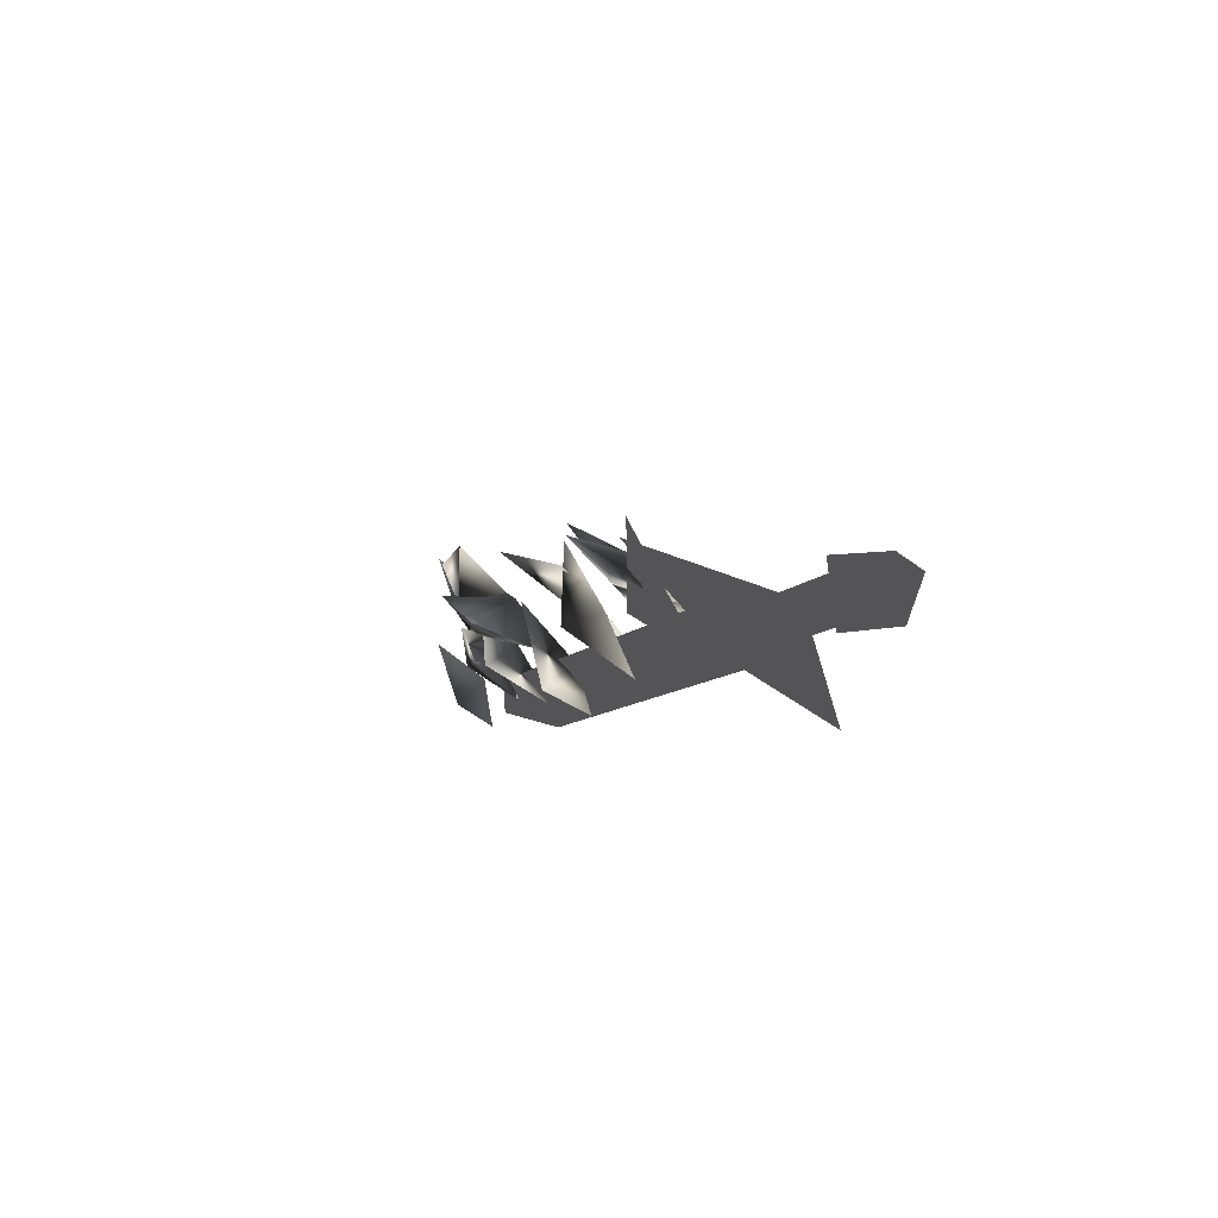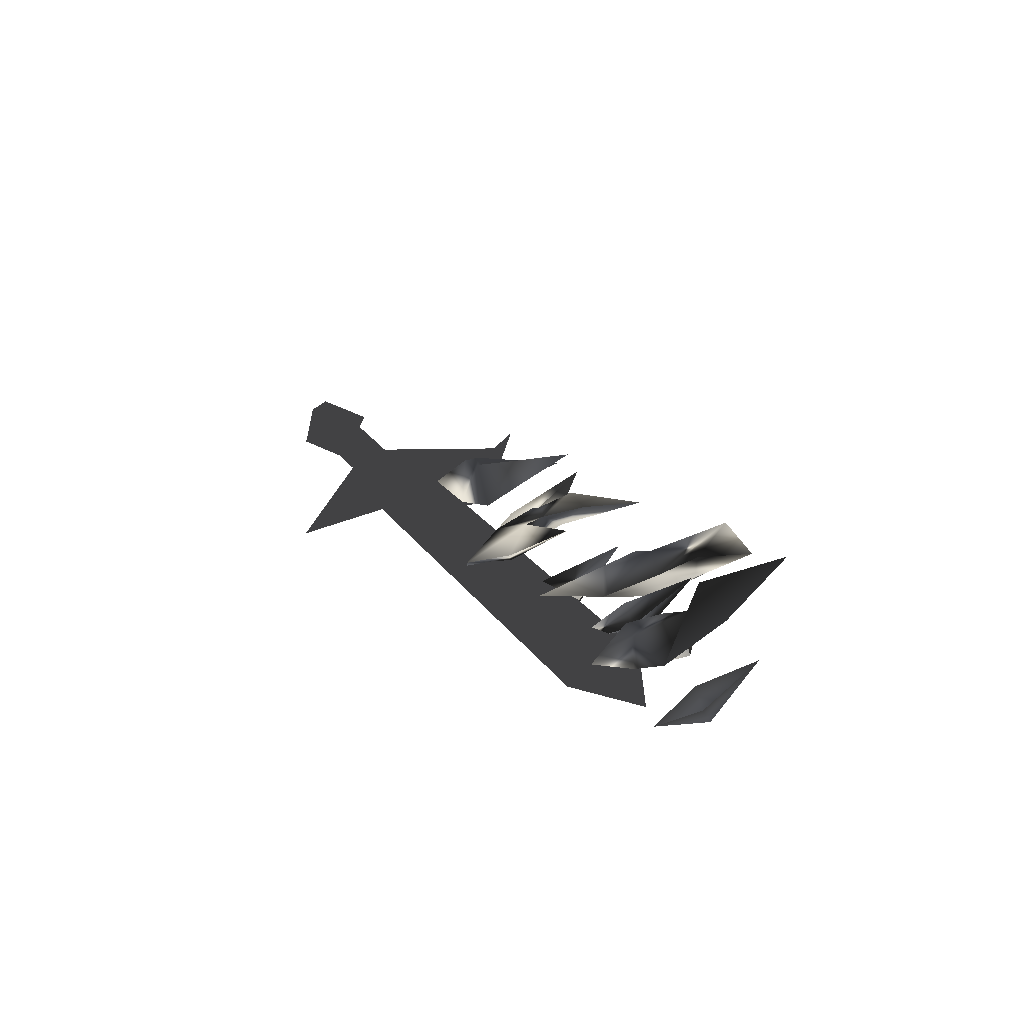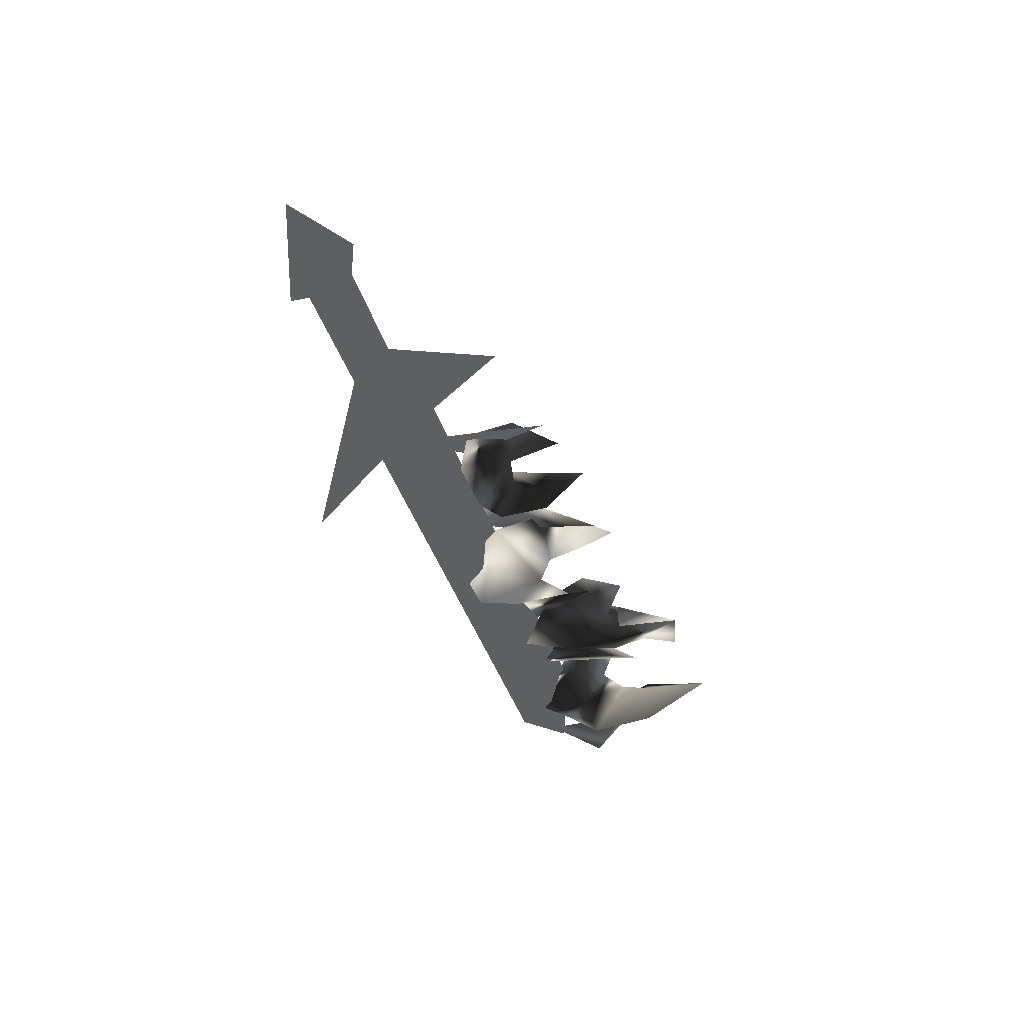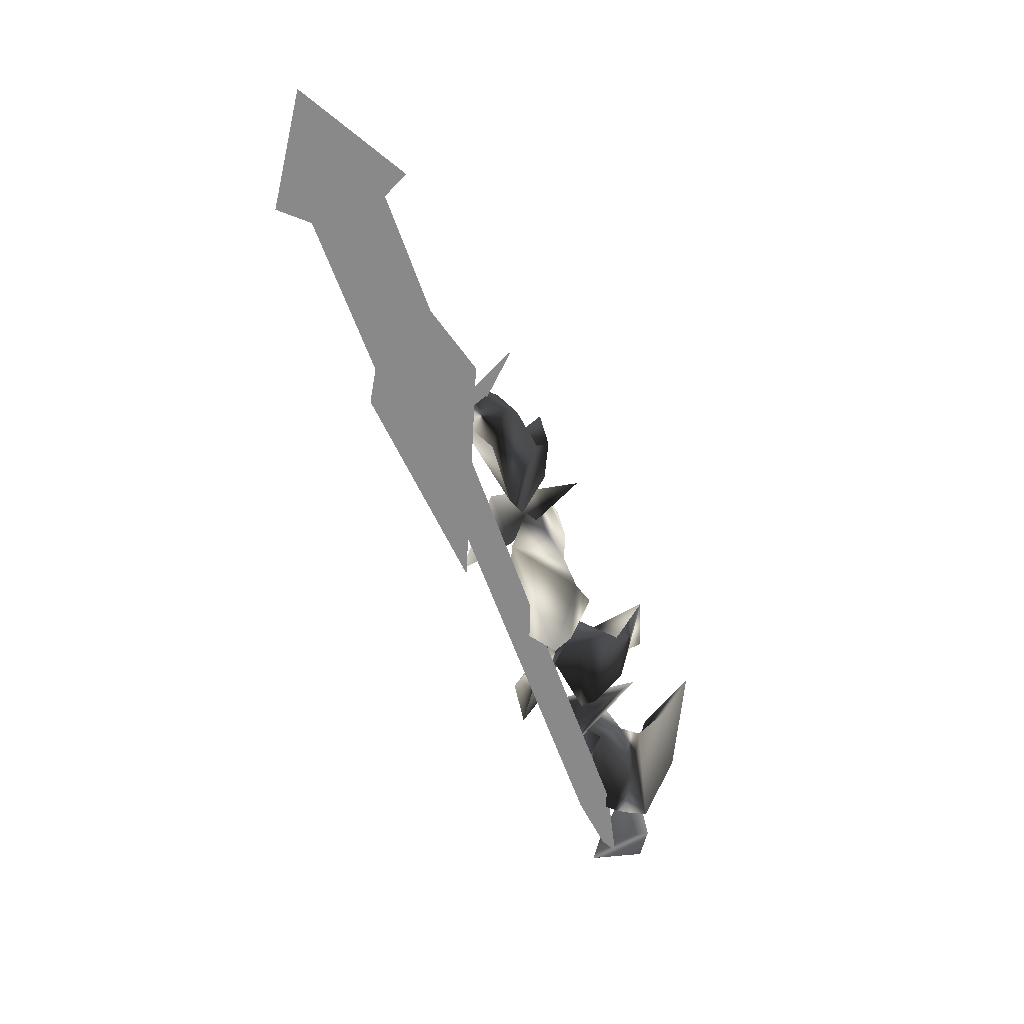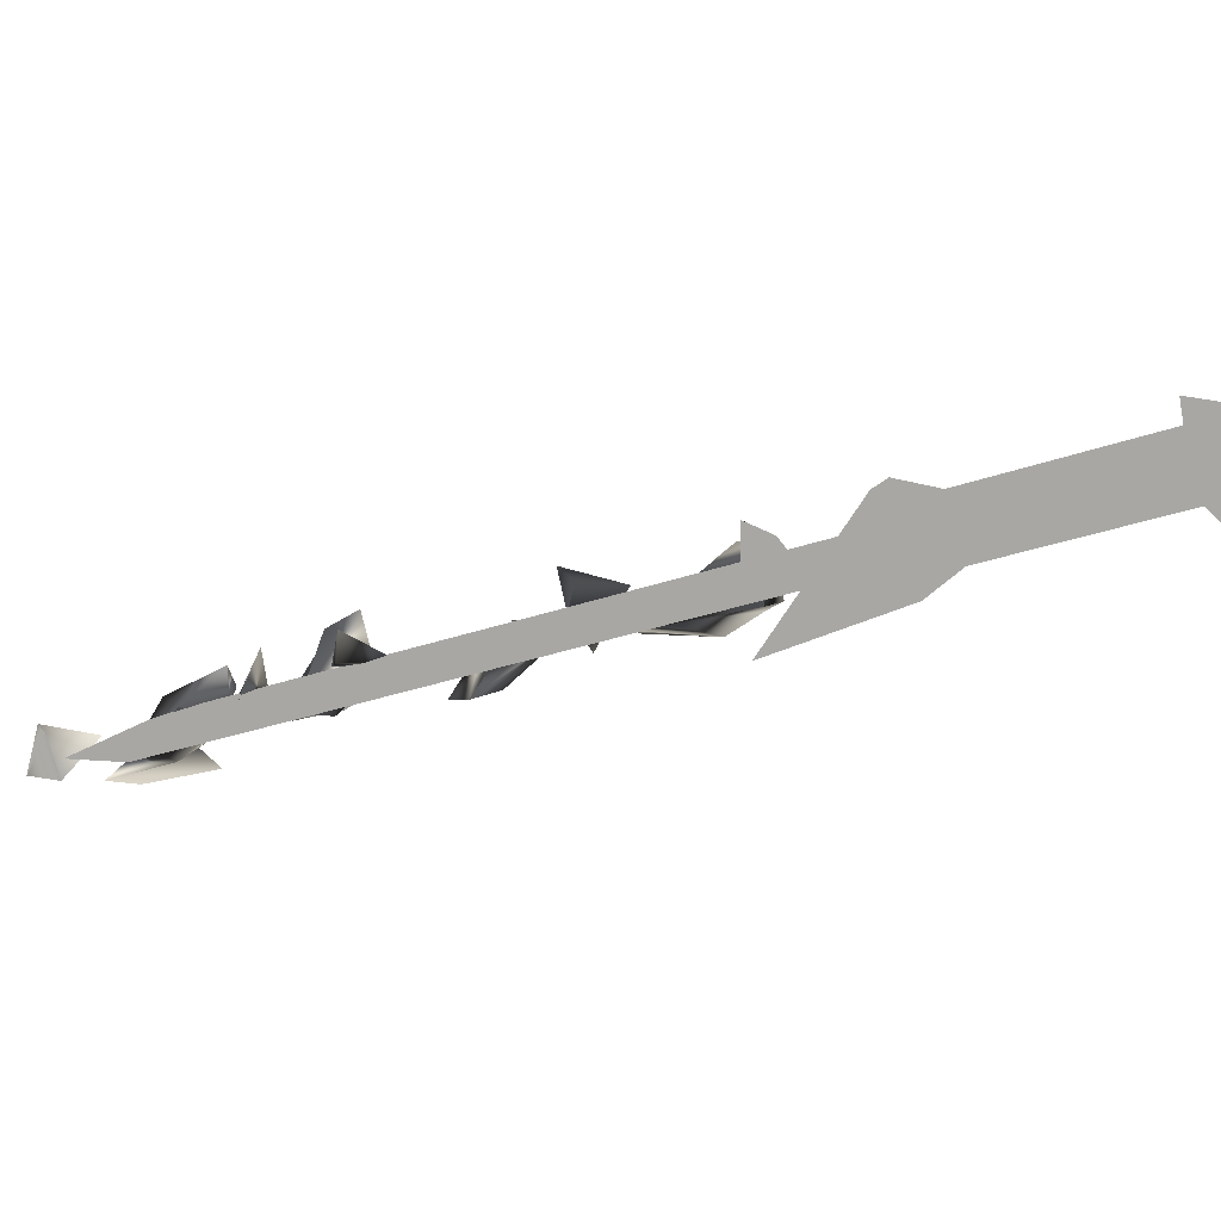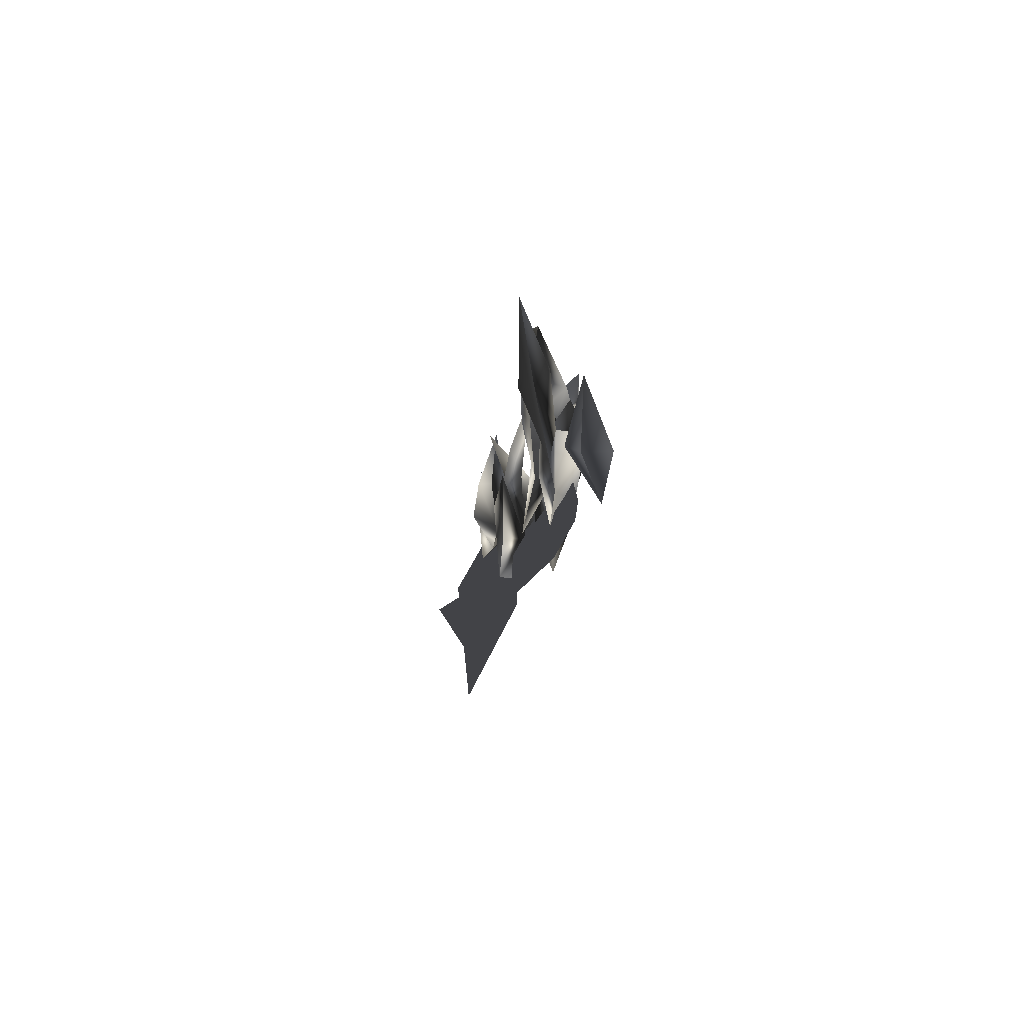
<metadata>
{"format":"obj","ext":"obj","renderer":"f3d","projection":"perspective","resolution":1024,"background":"white","views":[{"elev":67.1,"azim":126.3,"up":"+Y"},{"elev":-63.2,"azim":-74.0,"up":"+Y"},{"elev":31.8,"azim":-131.2,"up":"+Y"},{"elev":-63.0,"azim":-162.2,"up":"+Z"},{"elev":-74.6,"azim":115.1,"up":"+Z"},{"elev":-76.2,"azim":-12.5,"up":"+Y"}]}
</metadata>
<code>
o Models/weapon_k/frames/weapon_k_crouch_stand_1
v -11.93 -18.69 -4.226
v -11.72 -18.18 -4.862
v -10.66 -17.93 -3.033
v -11.09 -21.74 -3.987
v -10.8 -20.09 -3.192
v -11.06 -20.72 -5.101
v -11.75 -21.74 -2.158
v -11.96 -20.72 -0.3288
v -12.11 -19.83 -4.146
v -12.22 -20.59 -2.556
v -11.28 -18.56 -6.214
v -10.45 -17.8 -5.18
v -10.36 -18.69 -3.351
v -11.11 -19.45 -0.9651
v -9.198 -22.25 -5.26
v -9.449 -22.88 -1.919
v -10.31 -21.36 -3.192
v -10.36 -23.01 -3.033
v -12.29 -23.26 0.06891
v -11.6 -25.3 -2.238
v -10.47 -22.75 -3.749
v -11.42 -24.66 -1.601
v -11.46 -24.79 0.06891
v -11.36 -23.01 -0.4878
v -10.77 -24.41 -1.045
v -11.03 -22.63 -1.76
v -10.09 -25.04 -3.351
v -10.8 -25.68 -4.862
v -9.856 -24.28 -5.18
v -11.05 -26.44 -3.033
v -11.6 -26.69 -0.6469
v -11.17 -25.04 2.216
v -9.025 -28.35 -3.51
v -8.759 -28.35 -1.442
v -10.01 -27.2 -2.079
v -9.621 -28.98 -1.045
v -10.95 -27.71 1.182
v -9.339 -28.35 2.296
v -11.38 -29.24 1.819
v -9.809 -28.09 -0.1697
v -10.2 -30.12 3.728
v -9.386 -29.36 2.137
v -10.62 -30.63 0.387
v -11.78 -32.29 5.955
v -11.61 -31.27 4.046
v -12.29 -30.51 5.318
v -11.3 -31.27 2.534
v -11.58 -29.87 2.455
v -10.75 -28.6 0.4666
v -10.53 -29.24 -2.079
v -9.856 -29.36 4.205
v -9.307 -31.27 -1.522
v -9.95 -32.03 1.182
v -9.01 -30.89 1.58
v -10.51 -31.27 1.103
v -11.44 -32.29 3.728
v -10.75 -33.05 2.455
v -10.28 -32.29 1.023
v -9.229 -32.03 2.296
v -10.58 -35.08 3.091
v -9.433 -34.06 3.012
v -10.15 -35.21 1.103
v -11.68 -36.1 4.602
v -11.17 -34.57 4.921
v -10.62 -36.22 2.216
v -11.13 -33.94 3.33
v -12.04 -33.81 3.966
v -9.966 -33.94 -0.4083
v -10.73 -34.06 1.262
v -9.26 -33.17 0.387
v -10.15 -32.41 3.728
v -12.69 -34.7 7.068
v -8.696 -36.73 1.341
v -9.872 -38.26 3.171
v -8.774 -37.37 3.25
v -10.36 -37.5 3.091
v -10.2 -36.61 5.318
v -9.511 -17.54 -7.805
v -9.652 -18.31 -4.544
v -10.61 -17.54 -5.578
v -10.44 -18.69 -5.021
v -12.13 -17.54 -2.715
v -9.558 -33.17 1.262
v -10.03 -33.81 -0.01063
v -11 -14.49 -9.078
v -10.53 -13.86 -7.805
v -10.59 -15.13 -10.35
v -10.12 -14.49 -9.078
v -9.621 -34.45 -1.363
v -9.449 -36.61 1.262
v -9.151 -33.81 -0.09016
v -11.42 -15.13 -8.76
v -10.55 -15.51 -9.634
v -10.89 -8.521 -12.9
v -11.77 -8.14 -12.02
v -9.966 -8.14 -12.1
v -10.86 -7.759 -11.23
v -9.621 -15.13 -8.839
v -10.51 -14.75 -8.044
v -10.72 -12.21 -10.19
v -10.58 -18.81 -12.34
v -9.182 -15.26 -8.839
v -11.94 -15.26 -8.68
v -10.39 -14.88 -3.669
v -10.88 -9.411 -13.21
v -9.292 -8.775 -11.86
v -10.99 -5.852 -13.21
v -12.4 -8.902 -11.78
v -10.81 -8.14 -10.43
f 1 2 3
f 4 5 6
f 5 7 8
f 4 9 10
f 4 6 9
f 11 6 12
f 11 12 2
f 12 3 2
f 3 12 13
f 13 1 14
f 11 2 6
f 4 10 7
f 4 7 5
f 13 14 3
f 3 14 1
f 2 1 6
f 1 13 5
f 1 9 6
f 10 5 8
f 9 5 10
f 5 9 1
f 7 10 8
f 13 12 5
f 6 5 12
f 15 16 17
f 15 18 16
f 18 15 17
f 19 18 17
f 19 17 16
f 19 16 18
f 20 21 22
f 23 22 24
f 25 26 27
f 28 29 21
f 27 29 28
f 27 28 30
f 30 28 20
f 31 20 27
f 21 29 27
f 24 26 25
f 22 26 24
f 30 20 31
f 27 30 31
f 22 27 20
f 23 25 22
f 25 27 22
f 32 25 23
f 24 25 32
f 23 24 32
f 21 27 26
f 26 22 21
f 21 20 28
f 33 34 35
f 33 36 34
f 36 33 35
f 37 36 35
f 37 35 34
f 37 34 36
f 38 39 40
f 41 42 43
f 44 41 45
f 46 47 48
f 49 50 40
f 48 47 43
f 40 50 43
f 42 38 40
f 51 42 39
f 49 40 39
f 43 50 49
f 45 47 46
f 41 47 45
f 38 42 51
f 39 38 51
f 43 49 39
f 41 39 42
f 43 39 48
f 44 46 41
f 46 48 41
f 39 41 48
f 44 45 46
f 43 47 41
f 40 43 42
f 52 53 54
f 52 55 53
f 55 52 54
f 56 55 54
f 56 54 53
f 56 53 55
f 57 58 59
f 60 61 62
f 60 63 64
f 65 66 67
f 68 58 69
f 68 62 70
f 68 70 58
f 70 59 58
f 61 59 70
f 61 57 71
f 58 57 69
f 68 69 62
f 65 67 63
f 65 63 60
f 61 71 59
f 59 71 57
f 66 65 69
f 57 61 60
f 69 57 66
f 67 60 64
f 66 60 67
f 60 66 57
f 67 64 72
f 67 72 63
f 63 72 64
f 62 65 60
f 70 62 61
f 69 65 62
f 73 74 75
f 73 76 74
f 76 73 75
f 77 76 75
f 77 75 74
f 77 74 76
f 78 79 80
f 78 81 79
f 81 78 80
f 82 81 80
f 82 80 79
f 82 79 81
f 83 84 85
f 86 83 85
f 85 87 88
f 86 85 88
f 85 84 89
f 87 85 89
f 90 89 84
f 88 87 89
f 91 88 89
f 88 91 83
f 86 88 83
f 91 89 90
f 83 91 90
f 84 83 90
f 92 93 94
f 95 92 94
f 94 96 97
f 95 94 97
f 94 93 98
f 96 94 98
f 92 99 98
f 93 92 98
f 97 96 98
f 99 97 98
f 97 99 92
f 95 97 92
f 100 101 102
f 100 103 101
f 102 101 103
f 104 102 103
f 100 102 104
f 103 100 104
f 105 106 107
f 108 105 107
f 107 106 109
f 109 108 107
f 108 106 105
f 109 106 108

</code>
